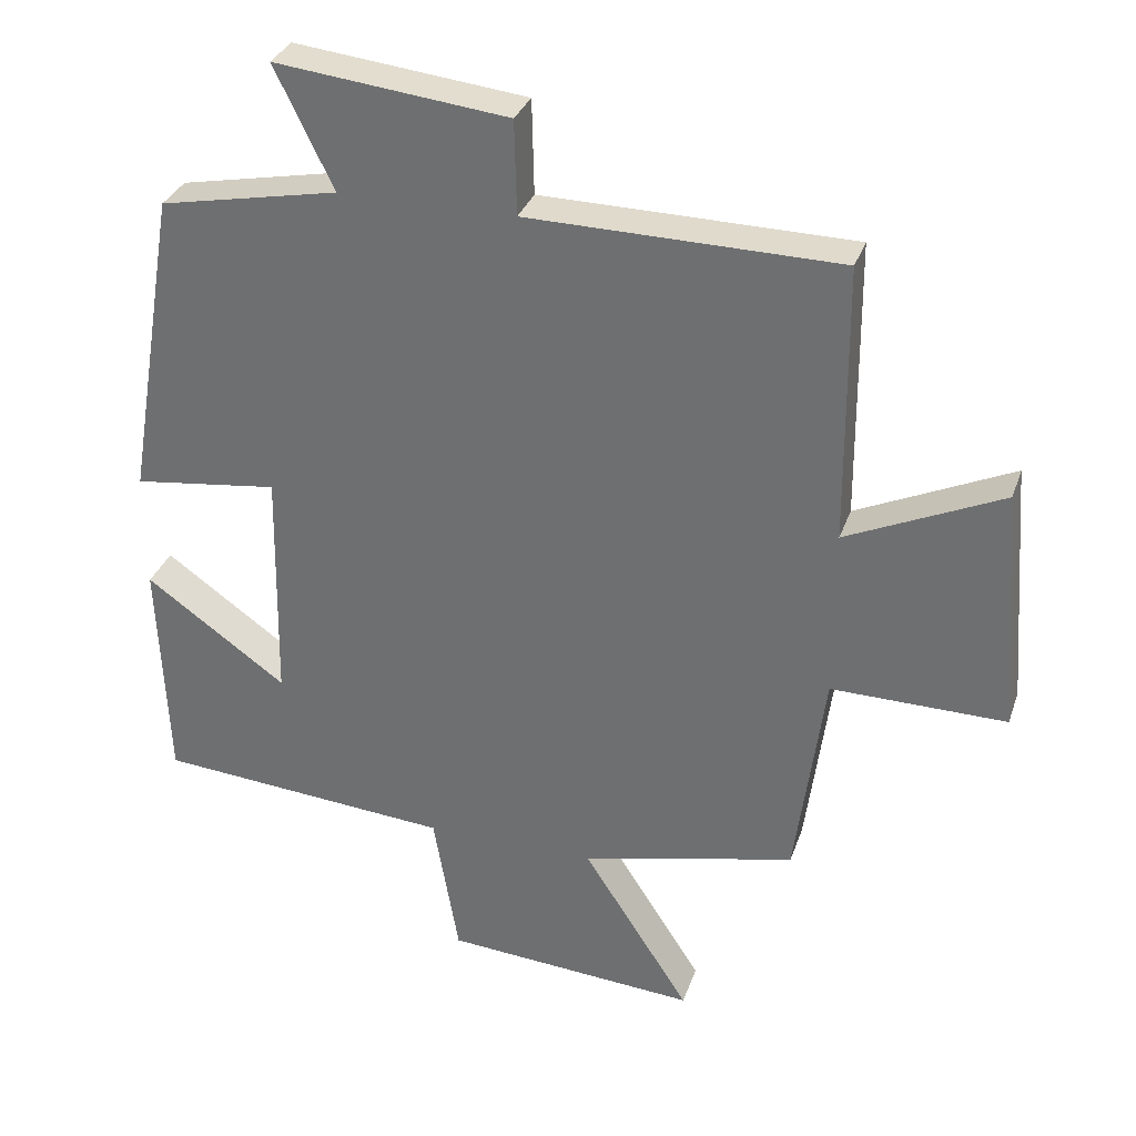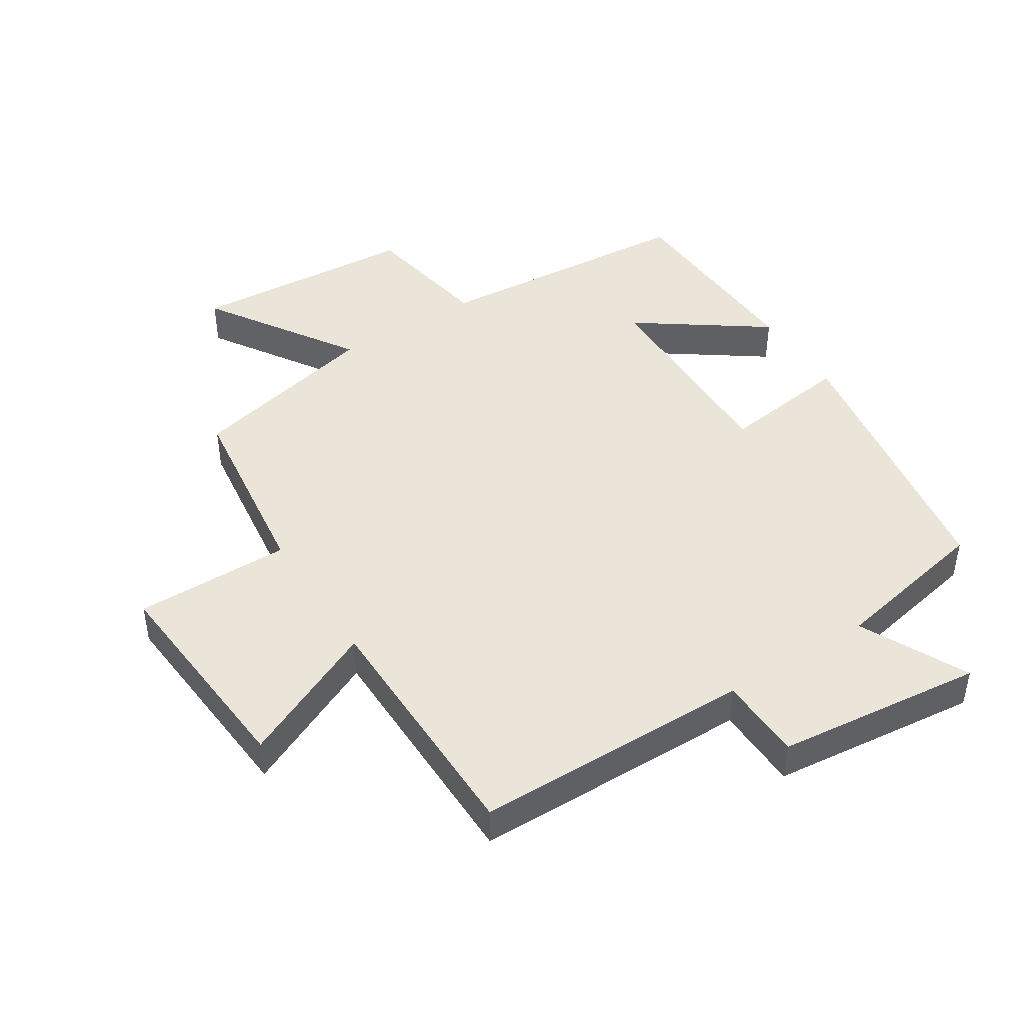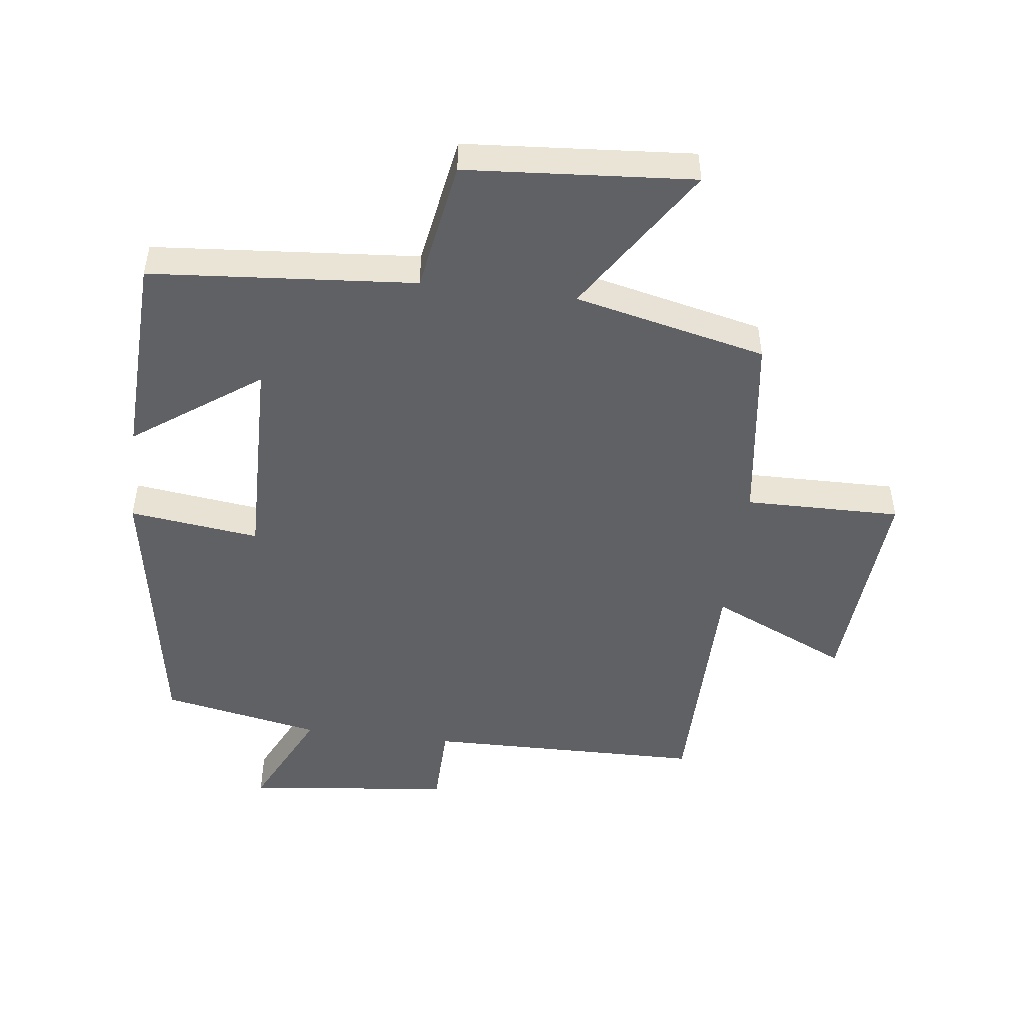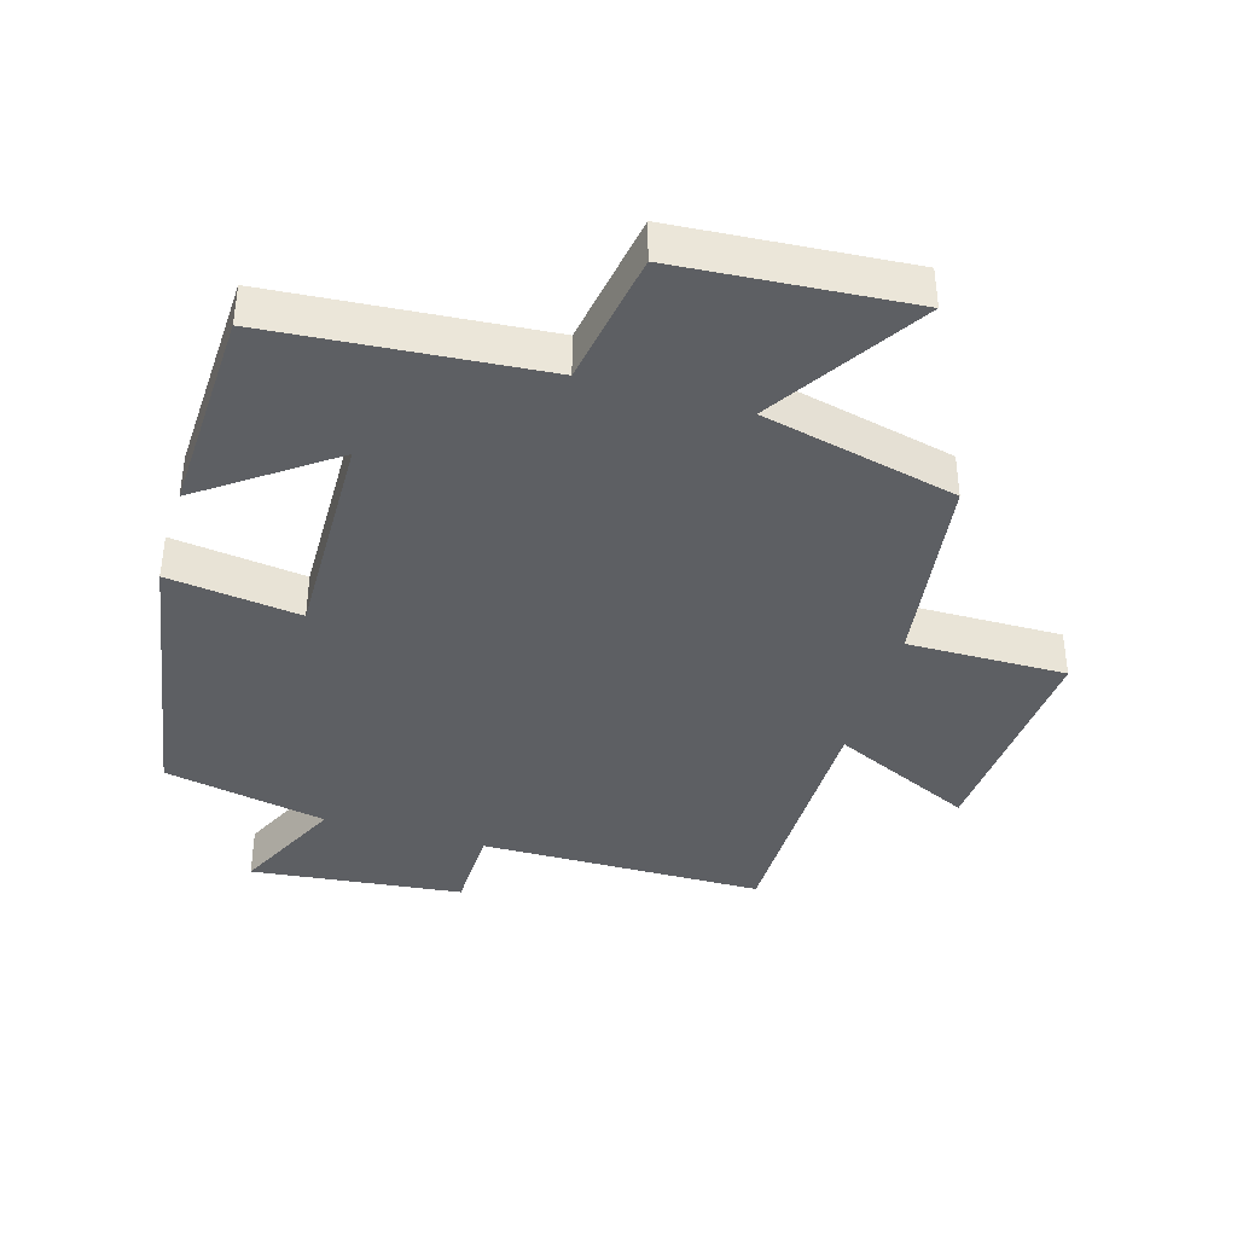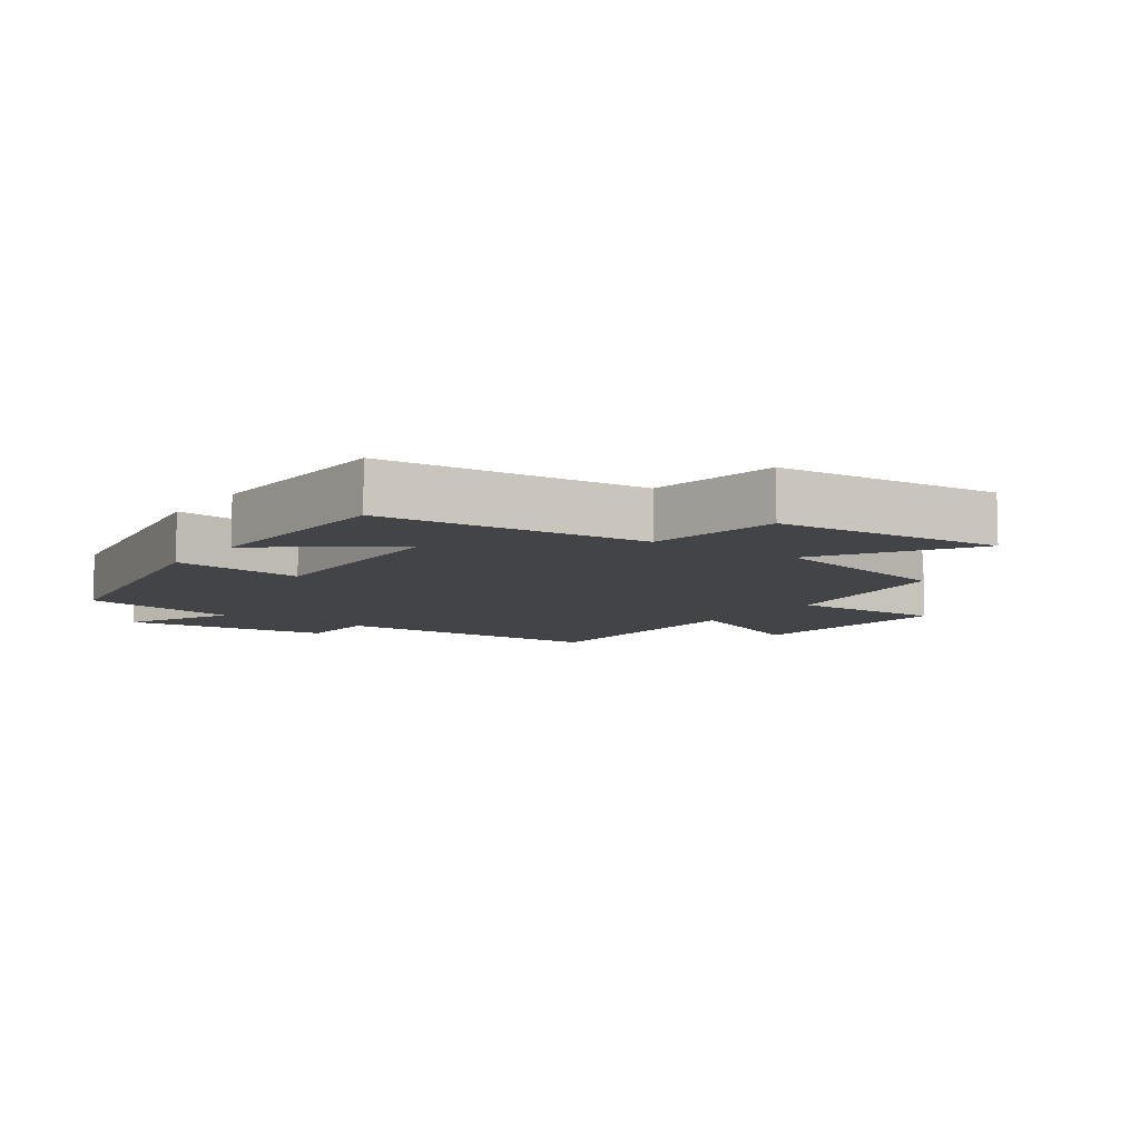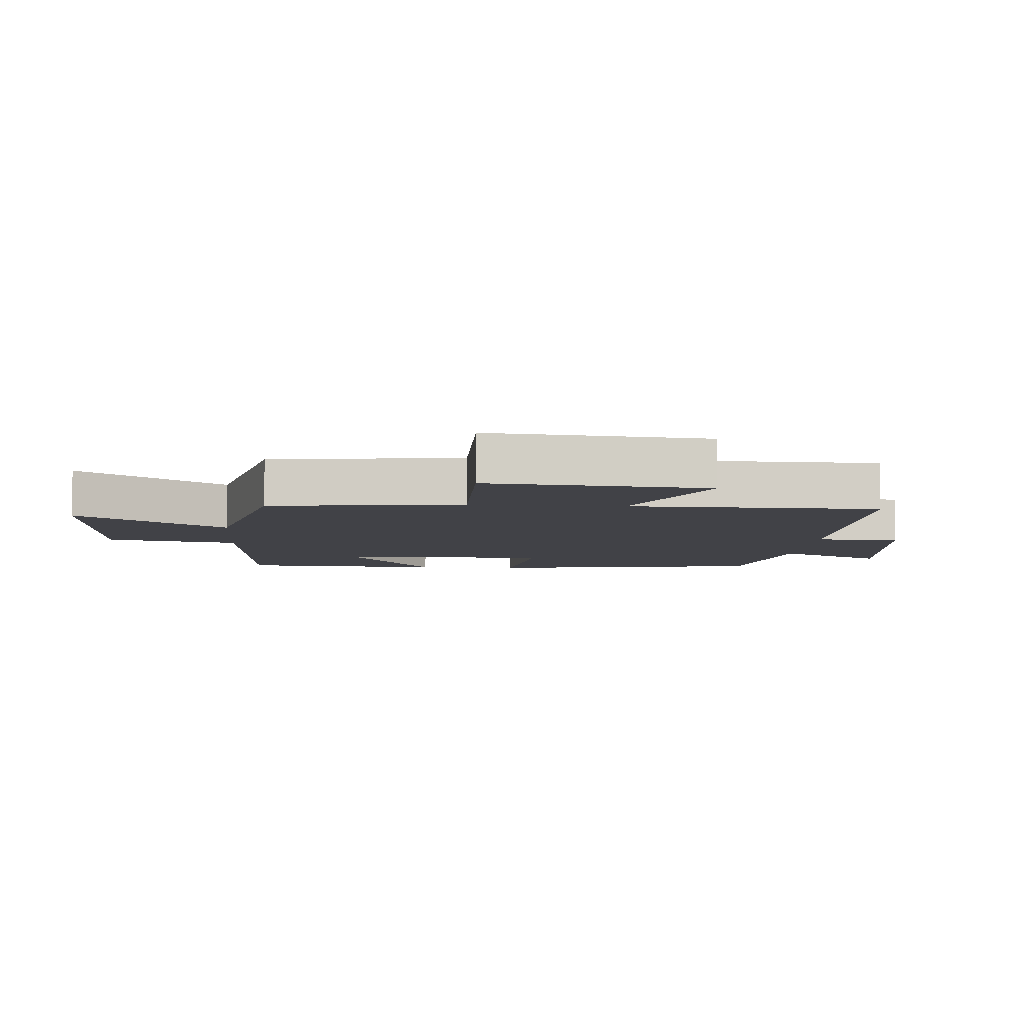
<metadata>
{"format":"obj","ext":"obj","renderer":"f3d","projection":"perspective","resolution":1024,"background":"white","views":[{"elev":32.1,"azim":-162.5,"up":"+Z"},{"elev":45.0,"azim":-32.7,"up":"+Y"},{"elev":-48.6,"azim":173.0,"up":"+Y"},{"elev":-39.8,"azim":163.6,"up":"+Y"},{"elev":-8.2,"azim":145.0,"up":"+Y"},{"elev":-6.8,"azim":-94.8,"up":"+Y"}]}
</metadata>
<code>
v -0.46 0.07 -0.431
v -0.5 0.07 -0.131
v -0.742 0.07 -0.134
v -0.716 0.07 0.206
v -0.5 0.07 0.107
v -0.497 0.07 0.494
v -0.065 0.07 0.5
v -0.062 0.07 0.631
v 0.26 0.07 0.667
v 0.179 0.07 0.5
v 0.427 0.07 0.451
v 0.5 0.07 0.016
v 0.298 0.07 0.042
v 0.304 0.07 -0.288
v 0.5 0.07 -0.148
v 0.487 0.07 -0.467
v 0.076 0.07 -0.5
v 0.041 0.07 -0.705
v -0.311 0.07 -0.731
v -0.162 0.07 -0.5
v -0.46 0 -0.431
v -0.5 0 -0.131
v -0.742 0 -0.134
v -0.716 0 0.206
v -0.5 0 0.107
v -0.497 0 0.494
v -0.065 0 0.5
v -0.062 0 0.631
v 0.26 0 0.667
v 0.179 0 0.5
v 0.427 0 0.451
v 0.5 0 0.016
v 0.298 0 0.042
v 0.304 0 -0.288
v 0.5 0 -0.148
v 0.487 0 -0.467
v 0.076 0 -0.5
v 0.041 0 -0.705
v -0.311 0 -0.731
v -0.162 0 -0.5
f 17 18 19 20
f 17 20 1 2
f 14 15 16 17
f 13 14 17 2
f 10 11 12 13
f 10 13 2 3
f 7 8 9 10
f 5 6 7 10
f 5 10 3
f 3 4 5
f 40 39 38 37
f 22 21 40 37
f 37 36 35 34
f 22 37 34 33
f 33 32 31 30
f 23 22 33 30
f 30 29 28 27
f 30 27 26 25
f 23 30 25
f 25 24 23
f 1 21 22 2
f 2 22 23 3
f 3 23 24 4
f 4 24 25 5
f 5 25 26 6
f 6 26 27 7
f 7 27 28 8
f 8 28 29 9
f 9 29 30 10
f 10 30 31 11
f 11 31 32 12
f 12 32 33 13
f 13 33 34 14
f 14 34 35 15
f 15 35 36 16
f 16 36 37 17
f 17 37 38 18
f 18 38 39 19
f 19 39 40 20
f 20 40 21 1

</code>
